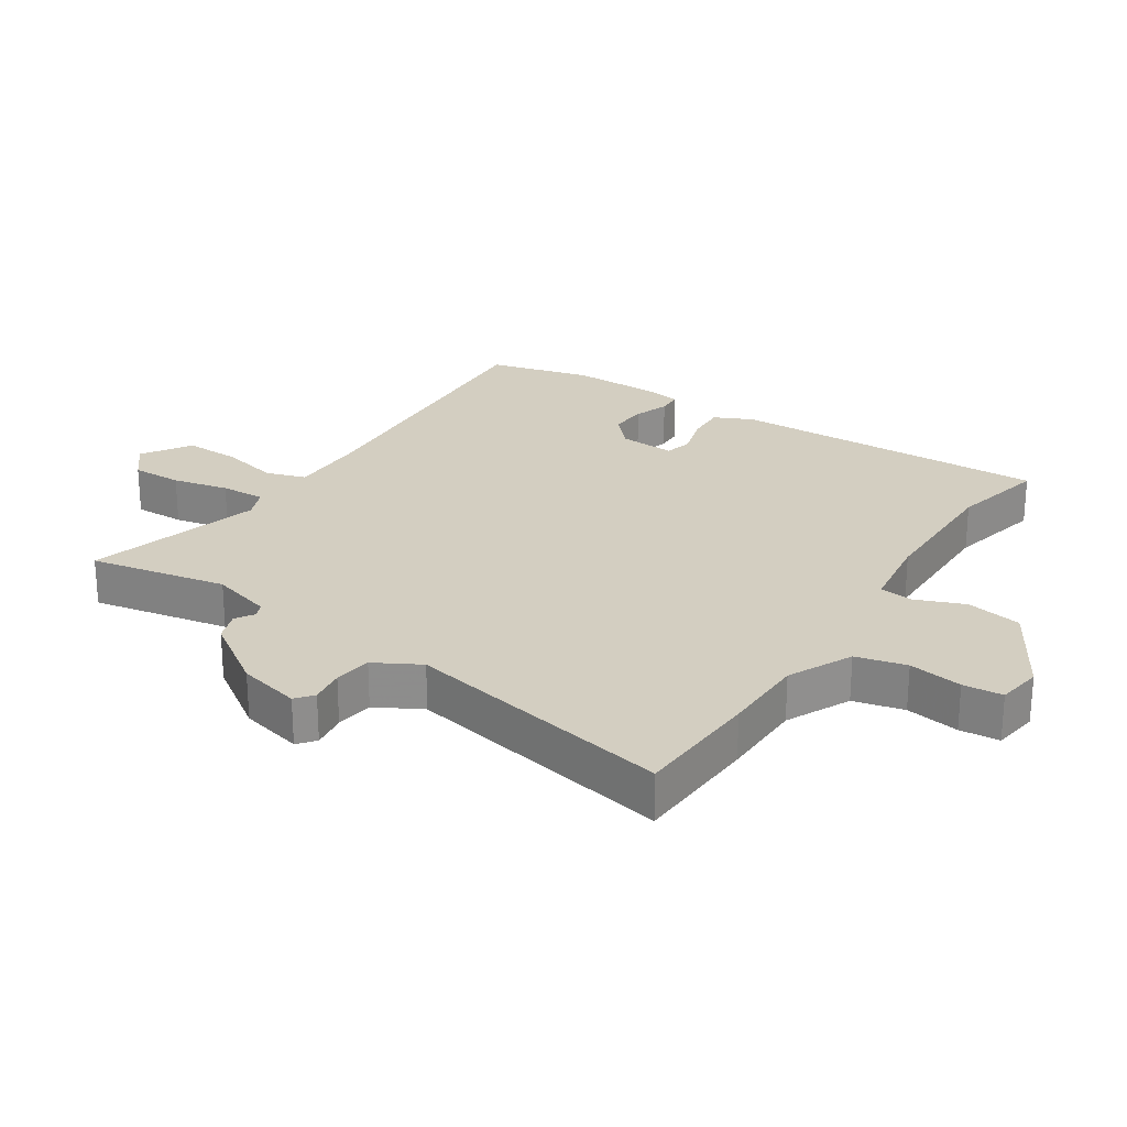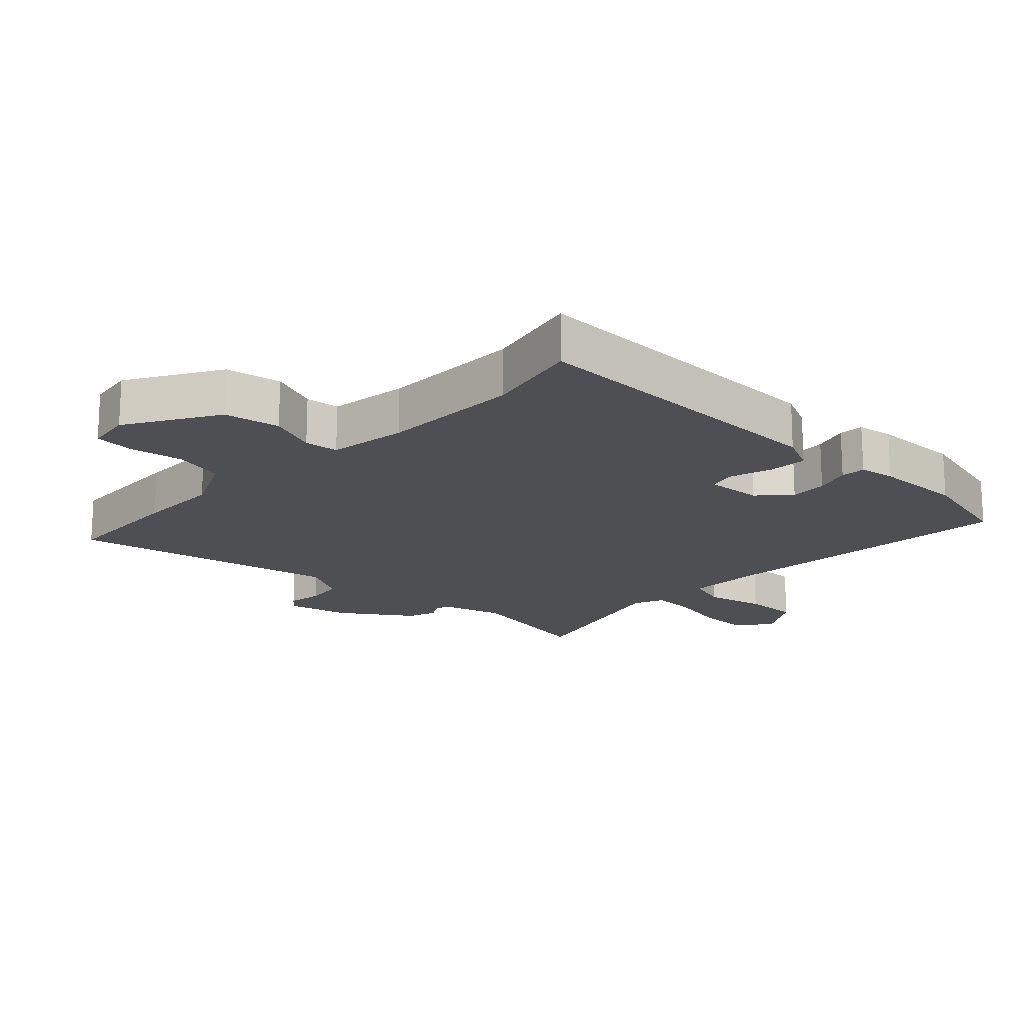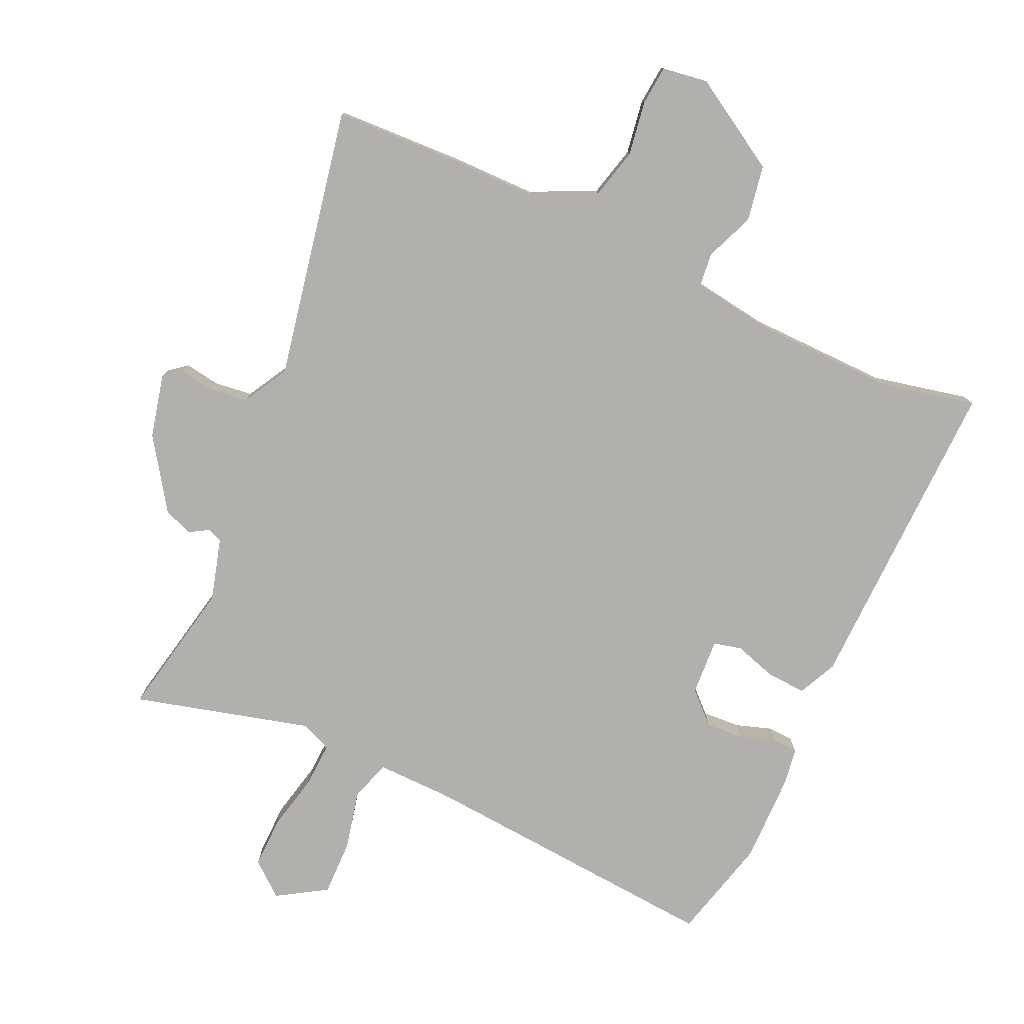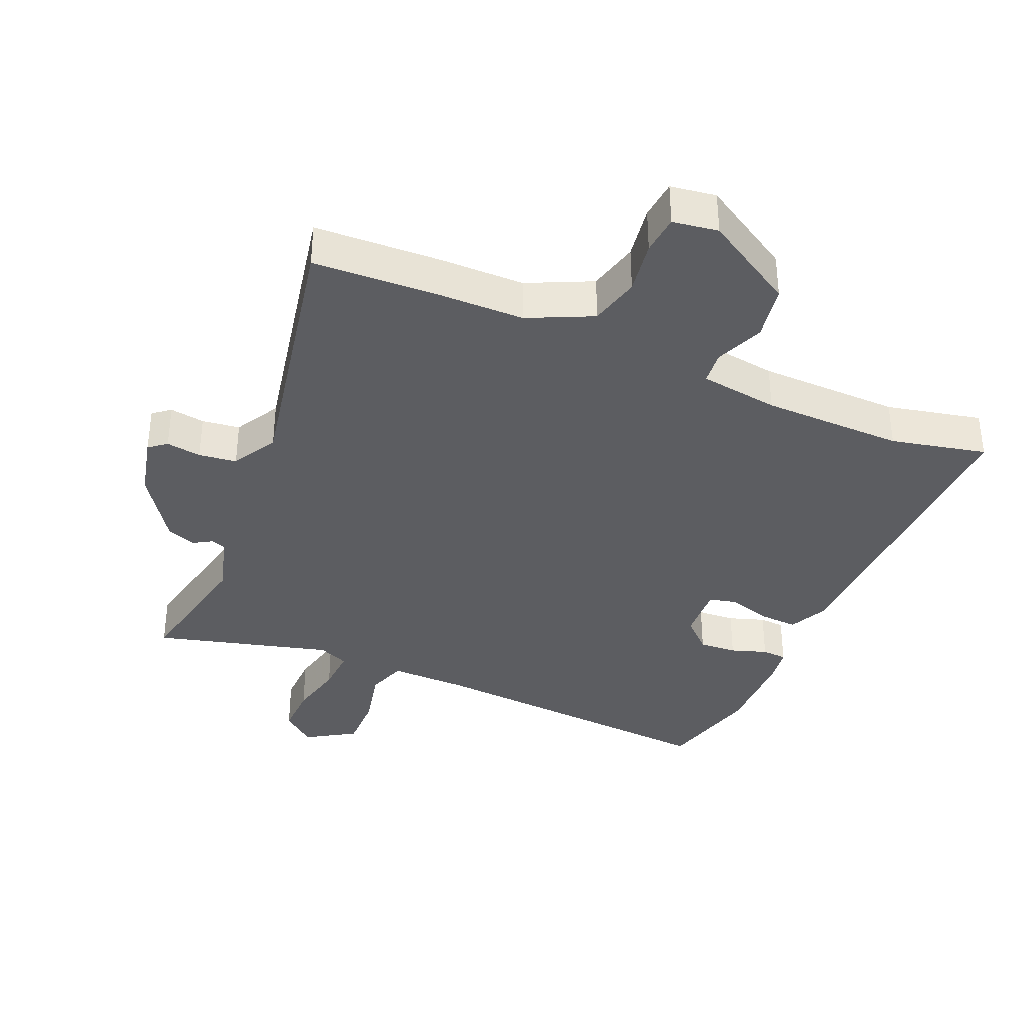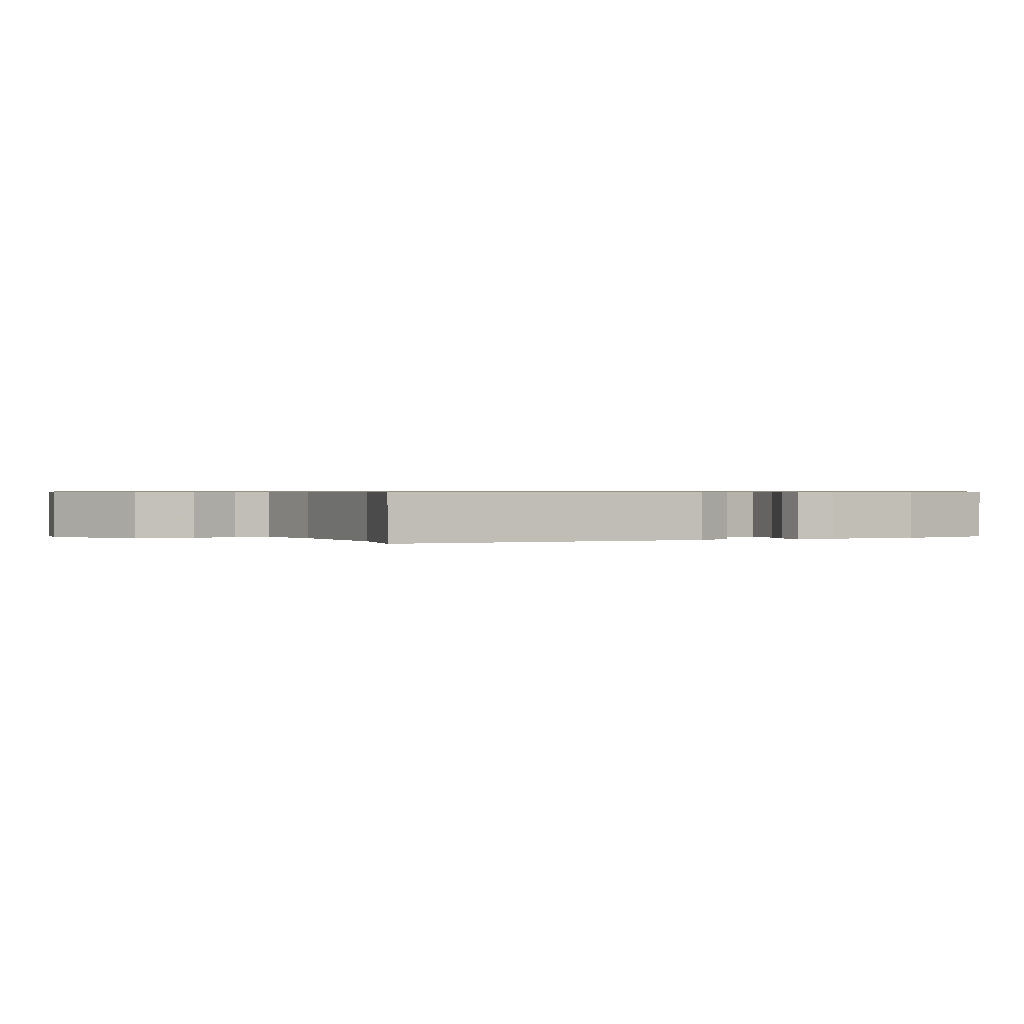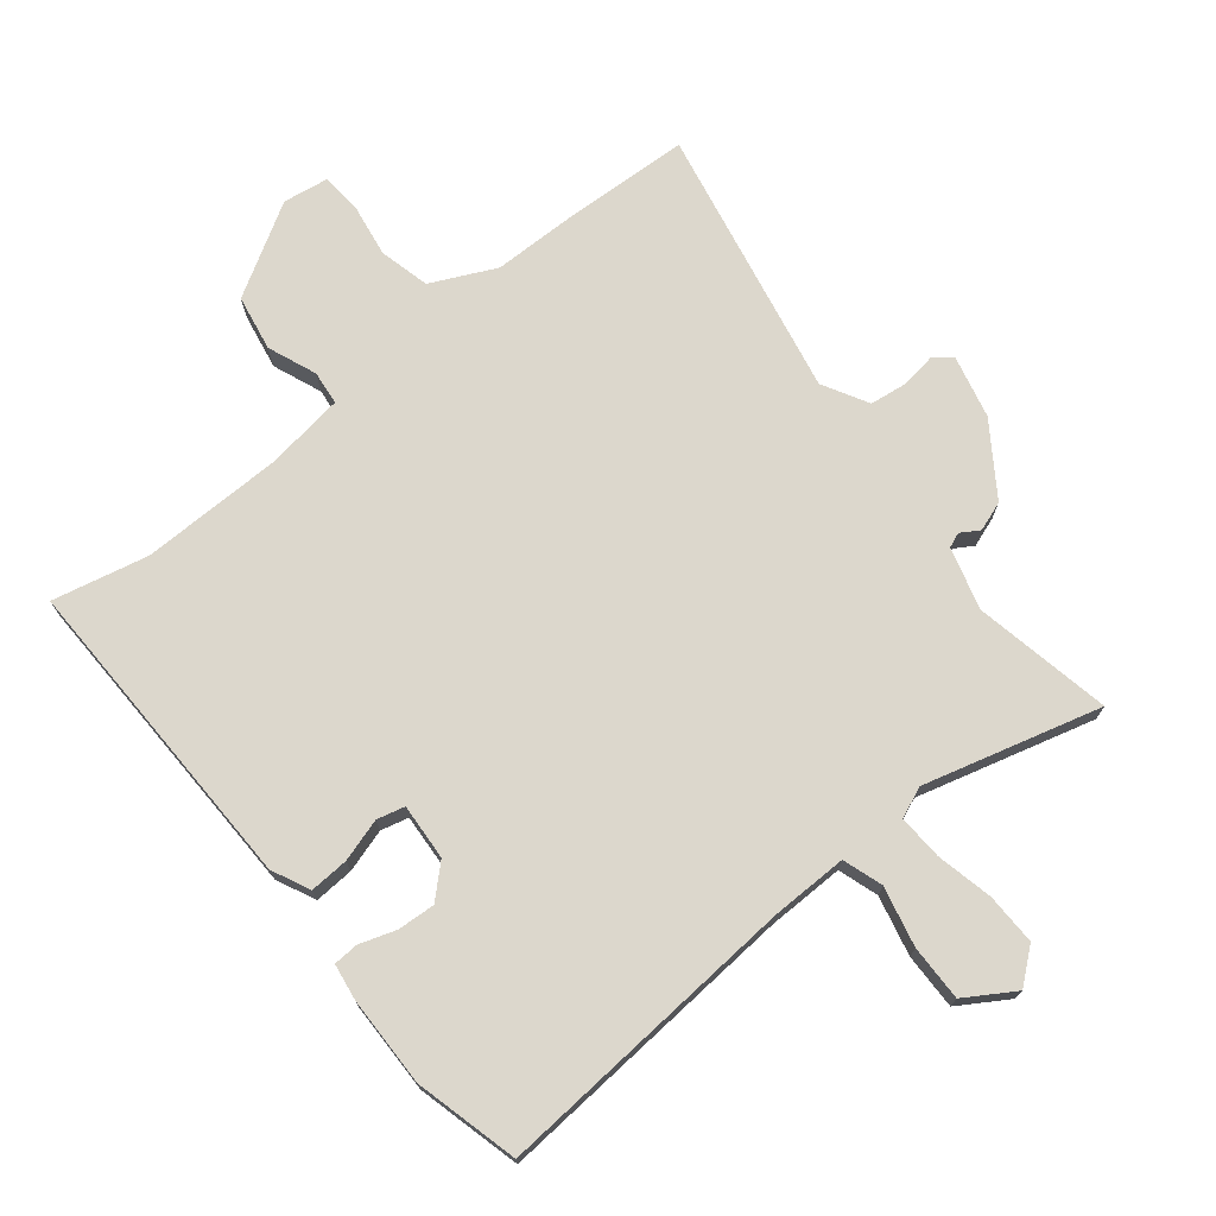
<metadata>
{"format":"obj","ext":"obj","renderer":"f3d","projection":"perspective","resolution":1024,"background":"white","views":[{"elev":25.0,"azim":-56.9,"up":"+Y"},{"elev":-17.7,"azim":46.1,"up":"+Y"},{"elev":-78.6,"azim":-25.0,"up":"+Y"},{"elev":-36.4,"azim":-23.6,"up":"+Y"},{"elev":0.6,"azim":63.3,"up":"+Y"},{"elev":72.8,"azim":140.9,"up":"+Y"}]}
</metadata>
<code>
v 0.536 0.07 -0.354
v 0.496 0.07 -0.515
v 0.018 0.07 -0.482
v -0.102 0.07 -0.481
v -0.122 0.07 -0.543
v -0.1 0.07 -0.636
v -0.098 0.07 -0.723
v -0.174 0.07 -0.771
v -0.227 0.07 -0.728
v -0.226 0.07 -0.648
v -0.207 0.07 -0.56
v -0.204 0.07 -0.49
v -0.252 0.07 -0.47
v -0.527 0.07 -0.546
v -0.486 0.07 -0.331
v -0.514 0.07 -0.235
v -0.537 0.07 -0.226
v -0.566 0.07 -0.244
v -0.612 0.07 -0.228
v -0.687 0.07 -0.119
v -0.711 0.07 -0.021
v -0.684 0.07 0.001
v -0.629 0.07 -0.007
v -0.57 0.07 0.001
v -0.531 0.07 0.072
v -0.617 0.07 0.494
v -0.419 0.07 0.504
v -0.287 0.07 0.506
v -0.187 0.07 0.554
v -0.168 0.07 0.633
v -0.182 0.07 0.717
v -0.177 0.07 0.779
v -0.106 0.07 0.79
v 0.037 0.07 0.706
v 0.053 0.07 0.619
v 0.023 0.07 0.543
v 0.029 0.07 0.49
v 0.153 0.07 0.473
v 0.374 0.07 0.471
v 0.523 0.07 0.505
v 0.515 0.07 0.003
v 0.487 0.07 -0.057
v 0.426 0.07 -0.054
v 0.359 0.07 -0.034
v 0.316 0.07 -0.045
v 0.322 0.07 -0.133
v 0.37 0.07 -0.178
v 0.429 0.07 -0.174
v 0.485 0.07 -0.155
v 0.524 0.07 -0.157
v 0.533 0.07 -0.214
v 0.536 0 -0.354
v 0.496 0 -0.515
v 0.018 0 -0.482
v -0.102 0 -0.481
v -0.122 0 -0.543
v -0.1 0 -0.636
v -0.098 0 -0.723
v -0.174 0 -0.771
v -0.227 0 -0.728
v -0.226 0 -0.648
v -0.207 0 -0.56
v -0.204 0 -0.49
v -0.252 0 -0.47
v -0.527 0 -0.546
v -0.486 0 -0.331
v -0.514 0 -0.235
v -0.537 0 -0.226
v -0.566 0 -0.244
v -0.612 0 -0.228
v -0.687 0 -0.119
v -0.711 0 -0.021
v -0.684 0 0.001
v -0.629 0 -0.007
v -0.57 0 0.001
v -0.531 0 0.072
v -0.617 0 0.494
v -0.419 0 0.504
v -0.287 0 0.506
v -0.187 0 0.554
v -0.168 0 0.633
v -0.182 0 0.717
v -0.177 0 0.779
v -0.106 0 0.79
v 0.037 0 0.706
v 0.053 0 0.619
v 0.023 0 0.543
v 0.029 0 0.49
v 0.153 0 0.473
v 0.374 0 0.471
v 0.523 0 0.505
v 0.515 0 0.003
v 0.487 0 -0.057
v 0.426 0 -0.054
v 0.359 0 -0.034
v 0.316 0 -0.045
v 0.322 0 -0.133
v 0.37 0 -0.178
v 0.429 0 -0.174
v 0.485 0 -0.155
v 0.524 0 -0.157
v 0.533 0 -0.214
f 48 49 50 51
f 47 48 51 1
f 46 47 1 2
f 41 42 43 44
f 39 40 41 44
f 38 39 44 45
f 37 38 45 46
f 33 34 35 36
f 33 36 37
f 30 31 32 33
f 29 30 33 37
f 28 29 37 46
f 25 26 27 28
f 24 25 28 46
f 20 21 22 23
f 17 18 19 20
f 16 17 20 23
f 13 14 15
f 12 13 15 16
f 8 9 10 11
f 8 11 12
f 5 6 7 8
f 5 8 12
f 4 5 12 16
f 24 46 2 3
f 16 23 24
f 3 4 16 24
f 102 101 100 99
f 52 102 99 98
f 53 52 98 97
f 95 94 93 92
f 95 92 91 90
f 96 95 90 89
f 97 96 89 88
f 87 86 85 84
f 88 87 84
f 84 83 82 81
f 88 84 81 80
f 97 88 80 79
f 79 78 77 76
f 97 79 76 75
f 74 73 72 71
f 71 70 69 68
f 74 71 68 67
f 66 65 64
f 67 66 64 63
f 62 61 60 59
f 63 62 59
f 59 58 57 56
f 63 59 56
f 67 63 56 55
f 54 53 97 75
f 75 74 67
f 75 67 55 54
f 1 52 53 2
f 2 53 54 3
f 3 54 55 4
f 4 55 56 5
f 5 56 57 6
f 6 57 58 7
f 7 58 59 8
f 8 59 60 9
f 9 60 61 10
f 10 61 62 11
f 11 62 63 12
f 12 63 64 13
f 13 64 65 14
f 14 65 66 15
f 15 66 67 16
f 16 67 68 17
f 17 68 69 18
f 18 69 70 19
f 19 70 71 20
f 20 71 72 21
f 21 72 73 22
f 22 73 74 23
f 23 74 75 24
f 24 75 76 25
f 25 76 77 26
f 26 77 78 27
f 27 78 79 28
f 28 79 80 29
f 29 80 81 30
f 30 81 82 31
f 31 82 83 32
f 32 83 84 33
f 33 84 85 34
f 34 85 86 35
f 35 86 87 36
f 36 87 88 37
f 37 88 89 38
f 38 89 90 39
f 39 90 91 40
f 40 91 92 41
f 41 92 93 42
f 42 93 94 43
f 43 94 95 44
f 44 95 96 45
f 45 96 97 46
f 46 97 98 47
f 47 98 99 48
f 48 99 100 49
f 49 100 101 50
f 50 101 102 51
f 51 102 52 1

</code>
